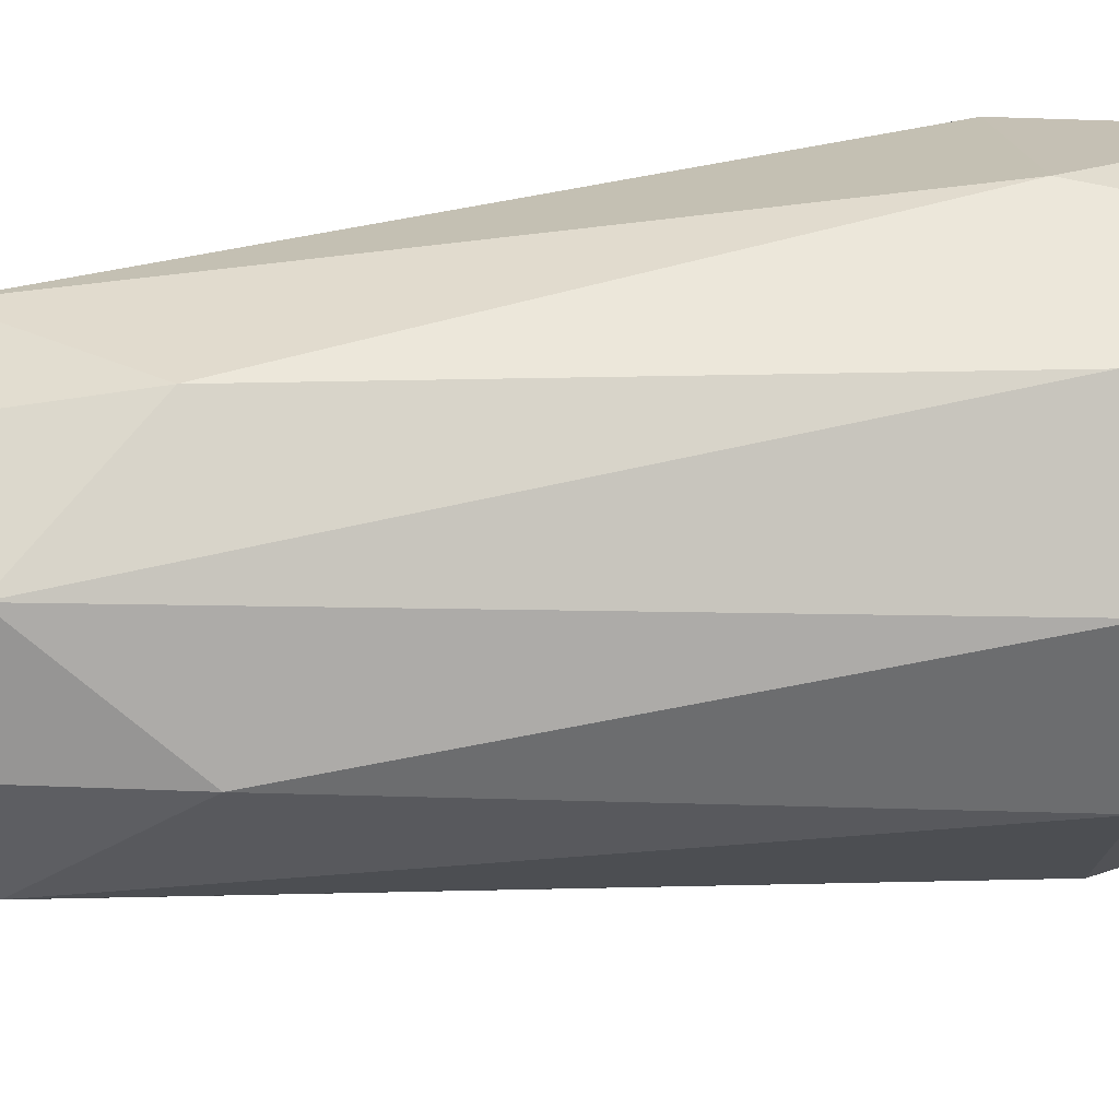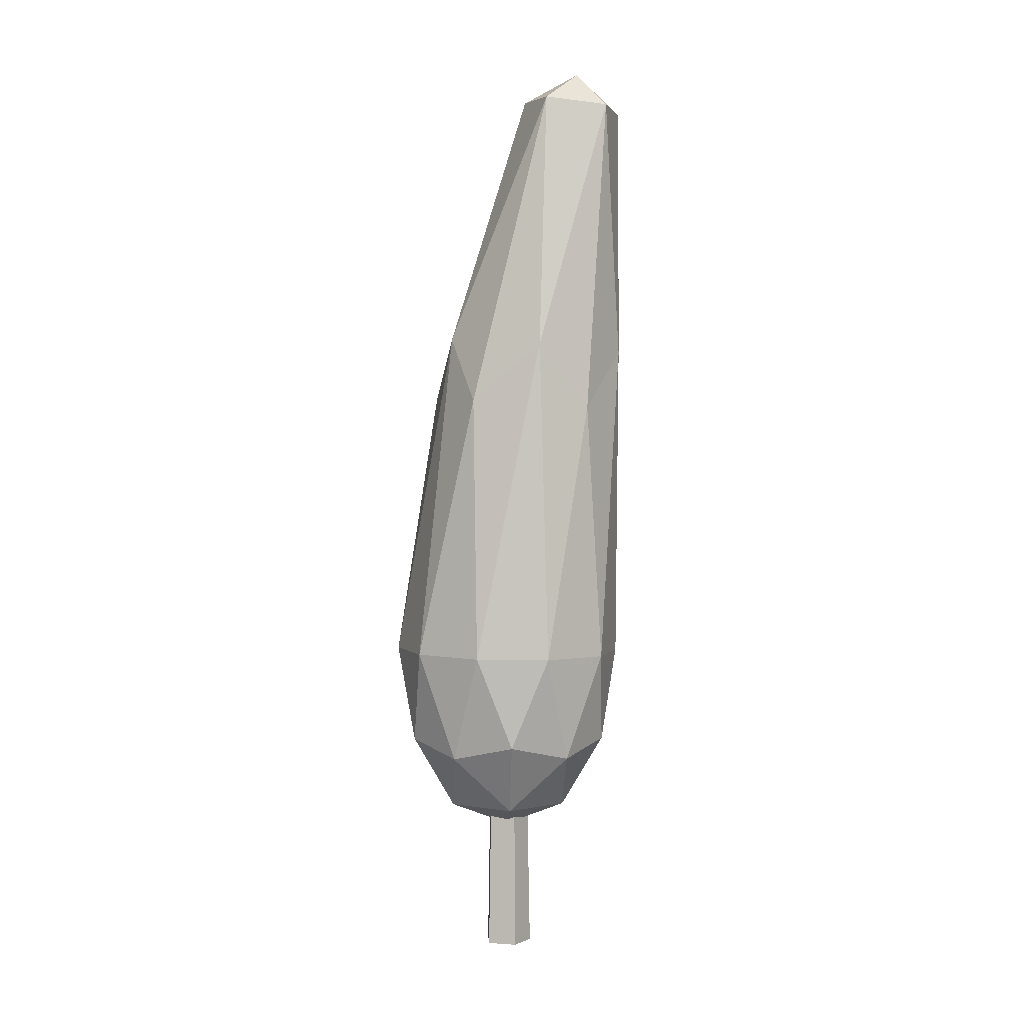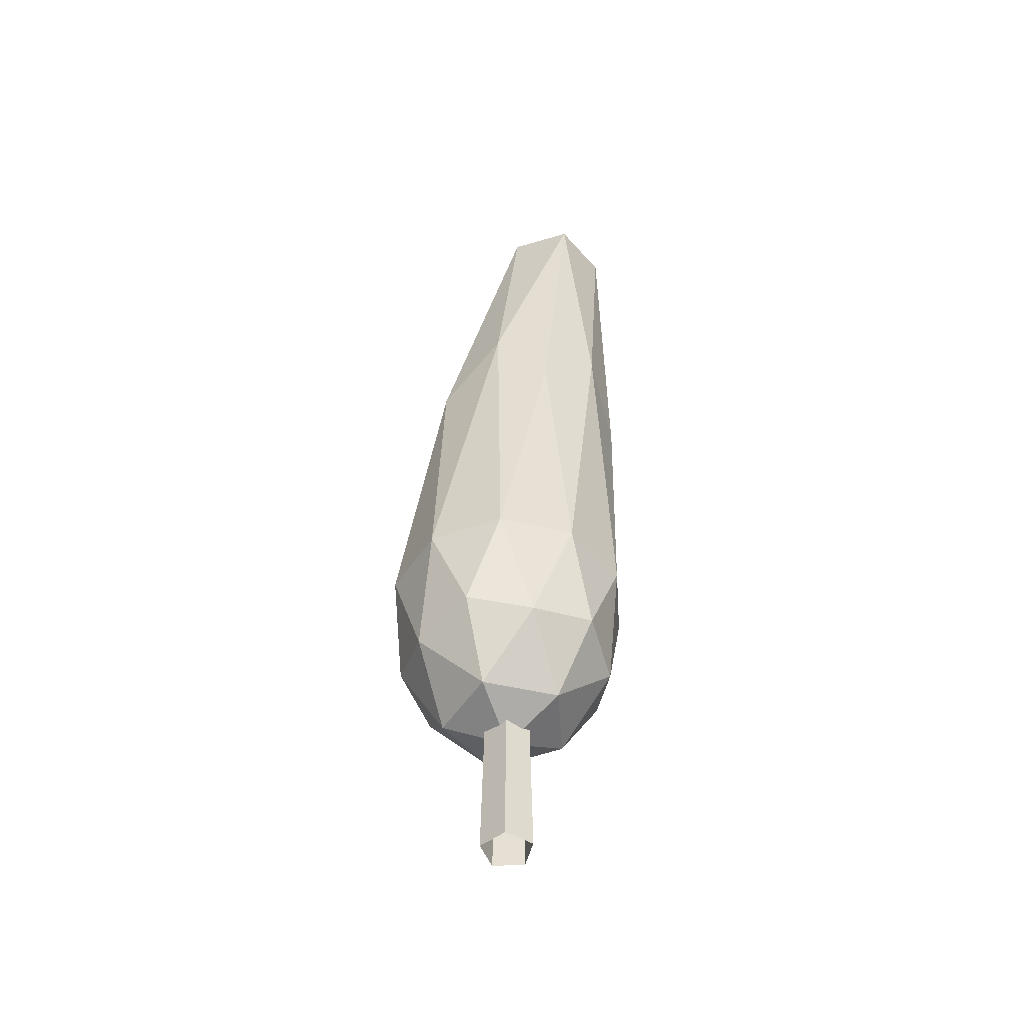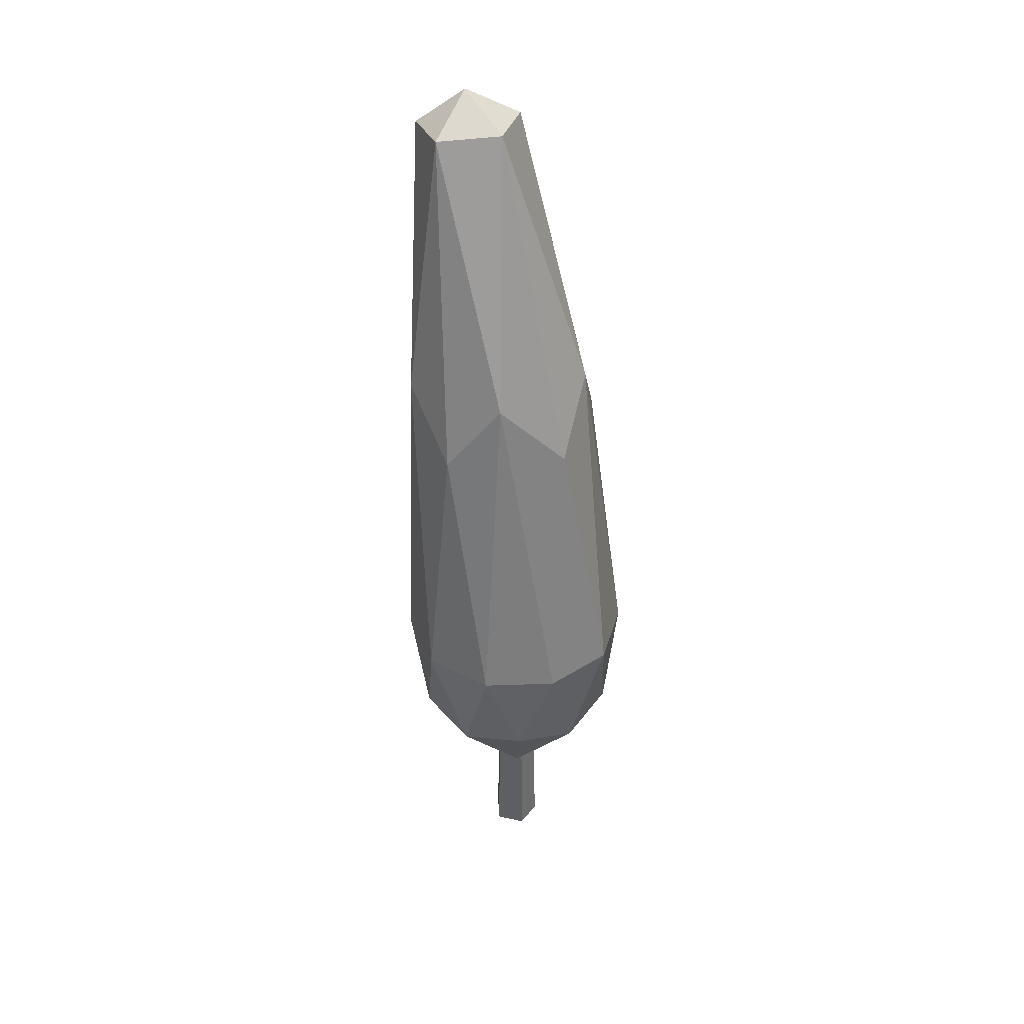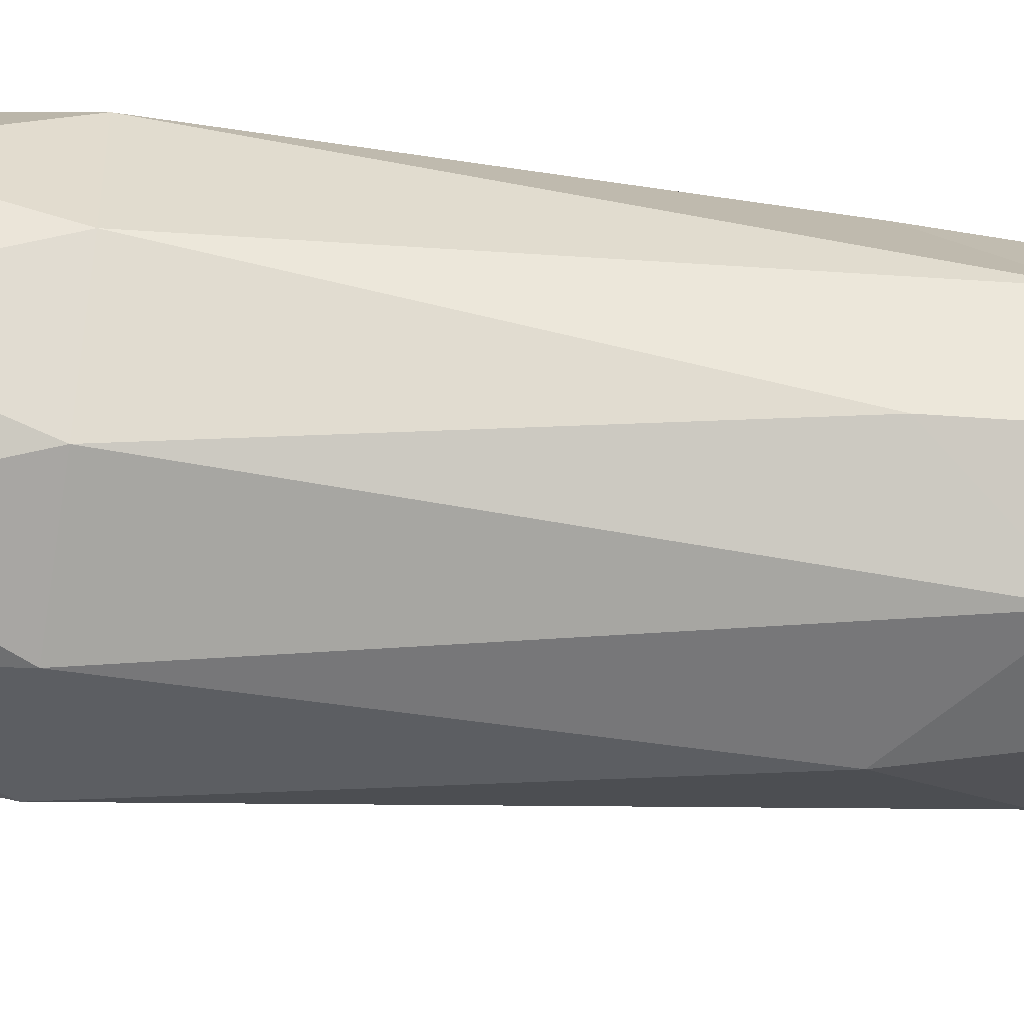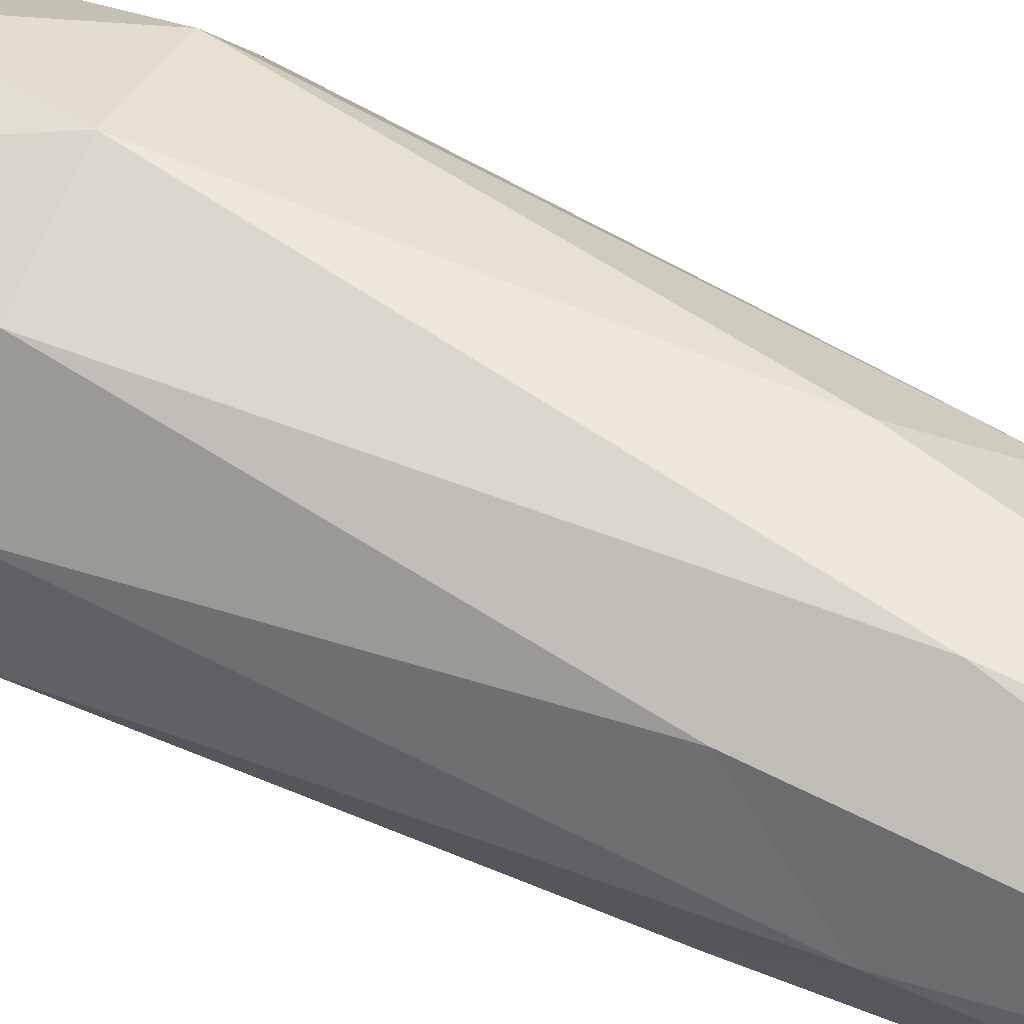
<metadata>
{"format":"obj","ext":"obj","renderer":"f3d","projection":"perspective","resolution":1024,"background":"white","views":[{"elev":36.5,"azim":-104.3,"up":"+Z"},{"elev":1.5,"azim":15.2,"up":"+Y"},{"elev":-50.7,"azim":39.8,"up":"+Y"},{"elev":38.5,"azim":-128.3,"up":"+Y"},{"elev":-56.2,"azim":80.2,"up":"+Z"},{"elev":53.5,"azim":114.2,"up":"+Z"}]}
</metadata>
<code>
g Thuja_Tree_m_09
v 0 1e-06 -0.127
v -0.1208 1e-06 -0.03925
v -0.07466 1e-06 0.1028
v 0.07466 1e-06 0.1028
v 0.1208 1e-06 -0.03925
v 0.00031 0.924 -0.1099
v -0.1045 0.924 -0.03397
v -0.06444 0.924 0.08893
v 0.06501 0.924 0.08893
v 0.105 0.924 -0.03397
v 0.3943 4.768 -0
v 0.5231 2.949 0.3001
v -0.05035 2.984 0.487
v -0.4065 3.006 0
v -0.05035 2.984 -0.487
v 0.5231 2.949 -0.3001
v 0.1663 1.15 0.5104
v -0.4358 1.152 0.3154
v -0.4358 1.152 -0.3154
v 0.1663 1.15 -0.5104
v 0.5373 1.149 -0
v -2.2e-05 0.6514 0
v 0.2896 4.607 0.2591
v 0.592 4.57 0.1601
v 0.3019 3.28 0.4525
v 0.6294 3.254 -0
v 0.592 4.57 -0.1601
v 0.1028 4.63 0
v -0.232 3.32 0.2805
v 0.2896 4.607 -0.2591
v -0.232 3.32 -0.2805
v 0.3019 3.28 -0.4525
v 0.5753 1.618 0.1854
v 0.5753 1.618 -0.1854
v 0.002079 1.626 0.6
v 0.3572 1.621 0.4854
v -0.5723 1.635 0.1854
v -0.3522 1.632 0.4854
v -0.3522 1.632 -0.4854
v -0.5723 1.635 -0.1854
v 0.3572 1.621 -0.4854
v 0.002079 1.626 -0.6
v 0.4134 1.077 0.3
v -0.1586 1.078 0.4854
v -0.5127 1.078 0
v -0.1586 1.078 -0.4854
v 0.4134 1.077 -0.3
v 0.09747 0.7782 0.3
v 0.3154 0.7782 0
v -0.2552 0.7782 0.1854
v -0.2552 0.7782 -0.1854
v 0.09747 0.7782 -0.3
f 4 9 8 3
f 2 7 6 1
f 5 10 9 4
f 3 8 7 2
f 1 6 10 5
f 11 23 24
f 12 26 24
f 11 28 23
f 11 30 28
f 11 27 30
f 12 33 26
f 13 35 25
f 14 37 29
f 15 39 31
f 16 41 32
f 12 36 33
f 13 38 35
f 14 40 37
f 15 42 39
f 16 34 41
f 17 48 43
f 18 50 44
f 19 51 45
f 20 52 46
f 21 49 47
f 49 22 52
f 49 52 47
f 47 52 20
f 52 22 51
f 52 51 46
f 46 51 19
f 51 22 50
f 51 50 45
f 45 50 18
f 50 22 48
f 50 48 44
f 44 48 17
f 48 22 49
f 48 49 43
f 43 49 21
f 34 21 47
f 34 47 41
f 41 47 20
f 42 20 46
f 42 46 39
f 39 46 19
f 40 19 45
f 40 45 37
f 37 45 18
f 38 18 44
f 38 44 35
f 35 44 17
f 36 17 43
f 36 43 33
f 33 43 21
f 41 20 42
f 41 42 32
f 32 42 15
f 39 19 40
f 39 40 31
f 31 40 14
f 37 18 38
f 37 38 29
f 29 38 13
f 35 17 36
f 35 36 25
f 25 36 12
f 33 21 34
f 33 34 26
f 26 34 16
f 27 16 32
f 27 32 30
f 30 32 15
f 30 15 31
f 30 31 28
f 28 31 14
f 28 14 29
f 28 29 23
f 23 29 13
f 26 16 27
f 26 27 24
f 24 27 11
f 23 13 25
f 23 25 24
f 24 25 12

</code>
